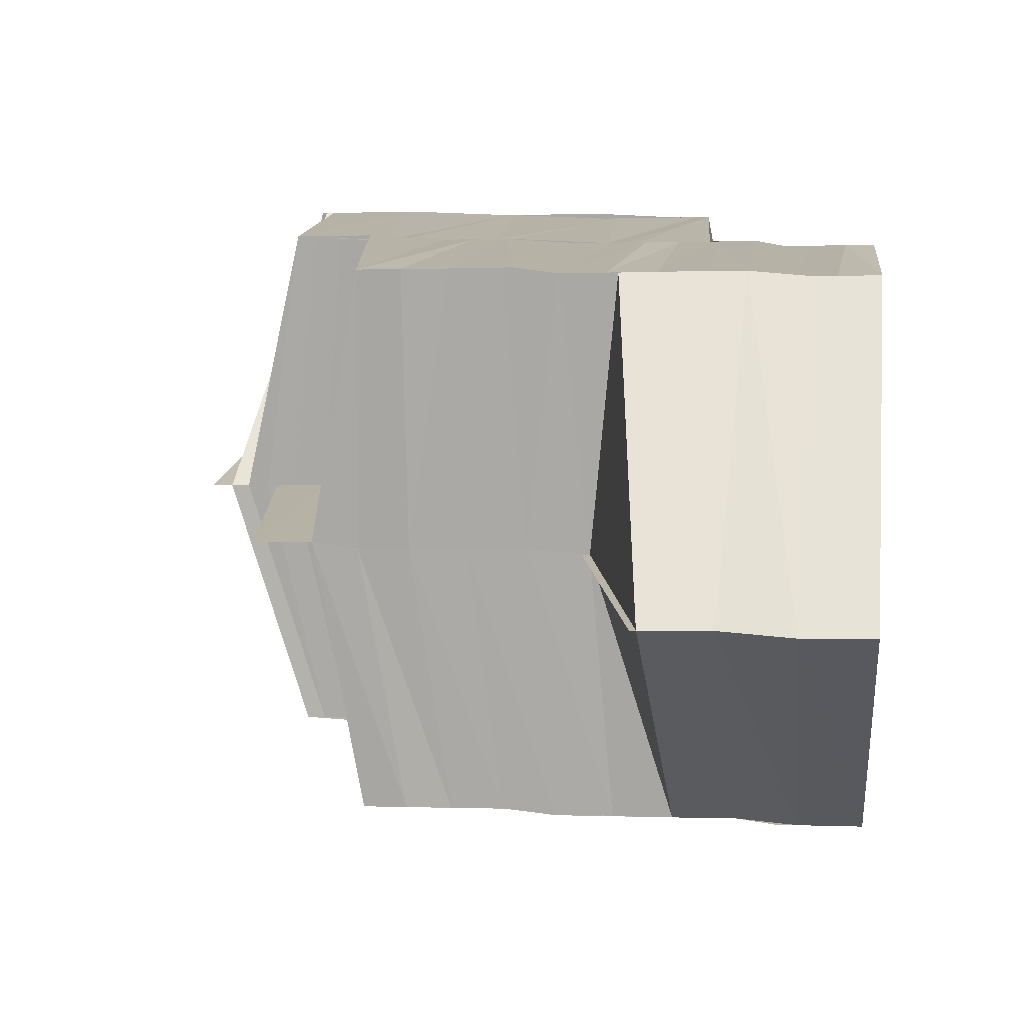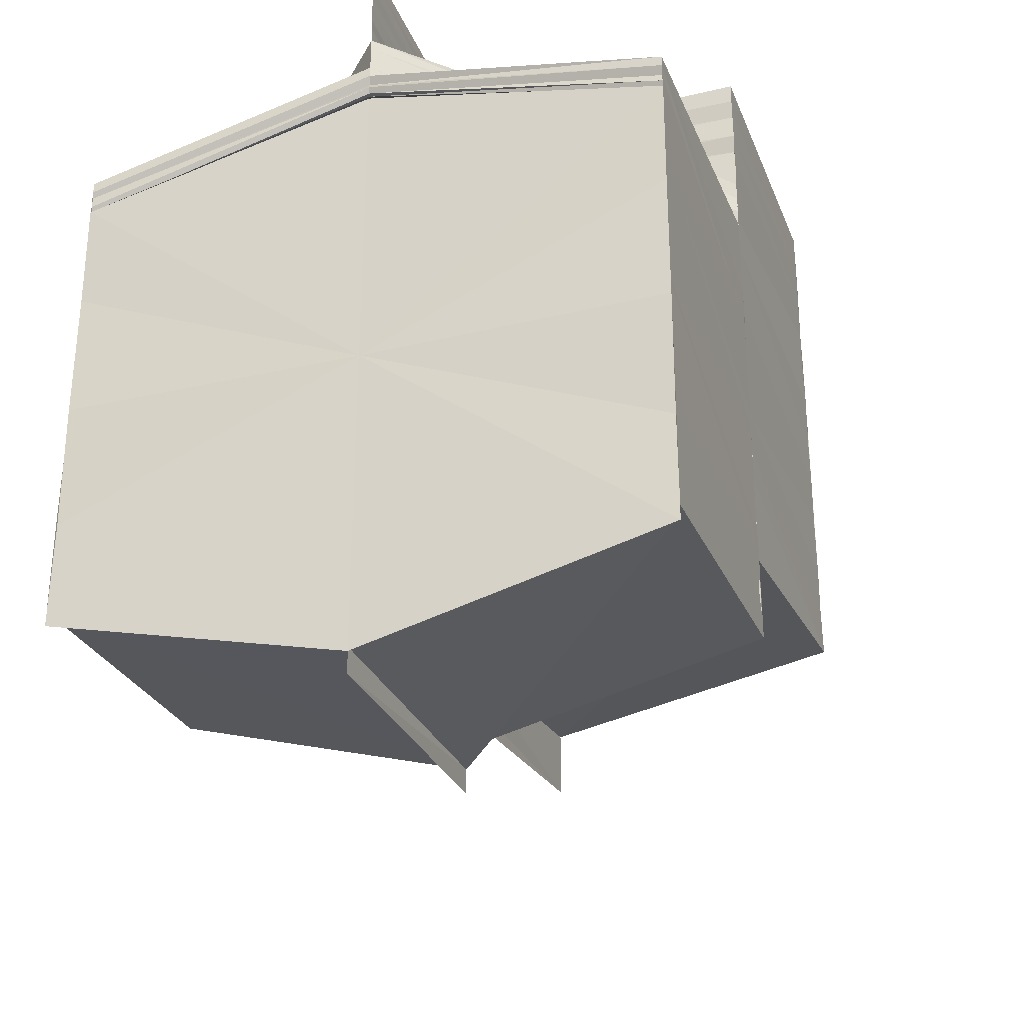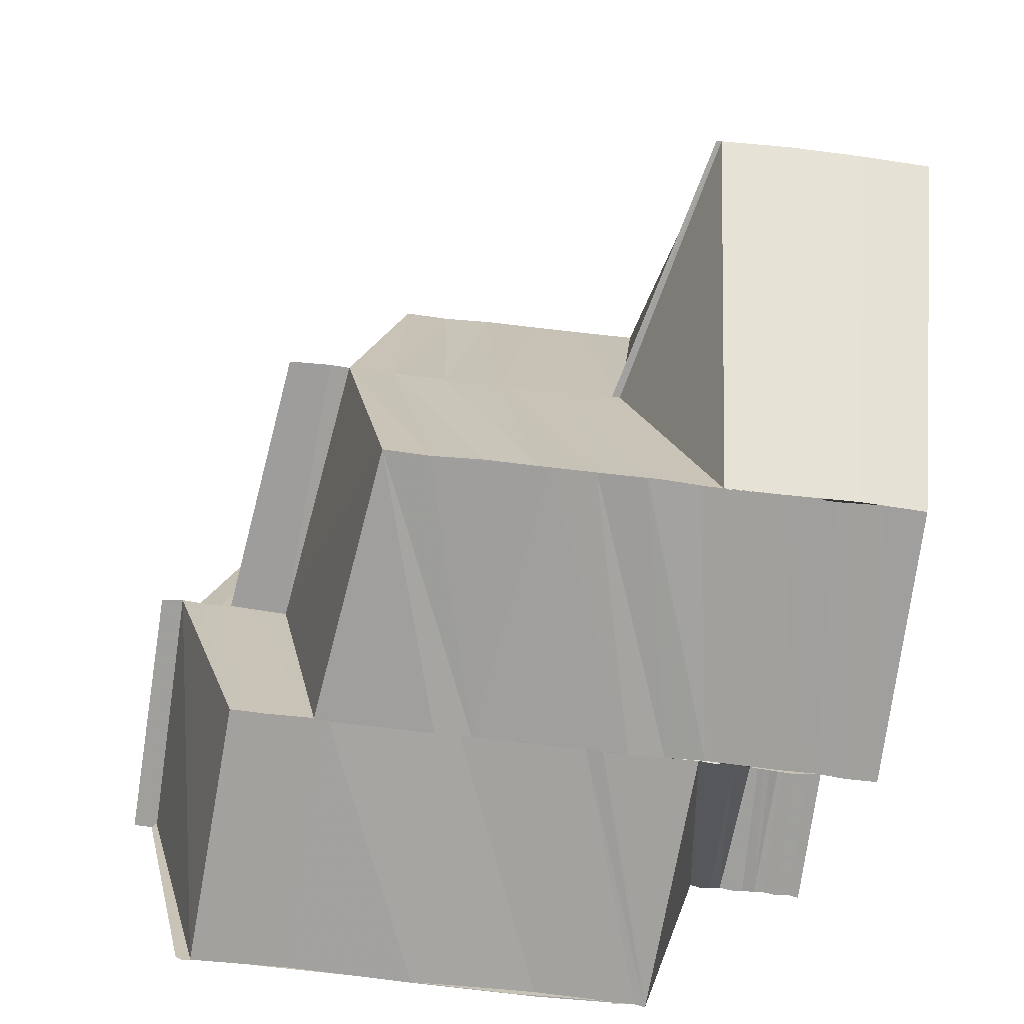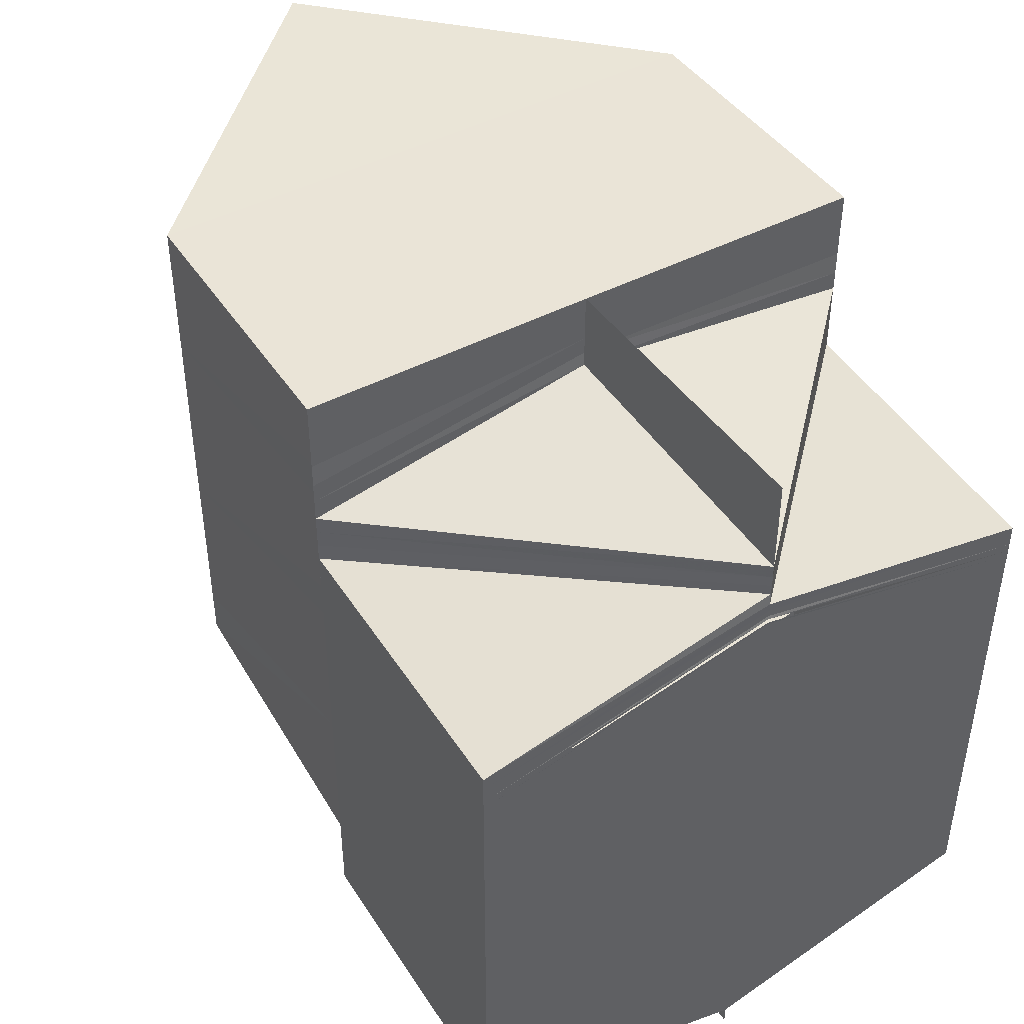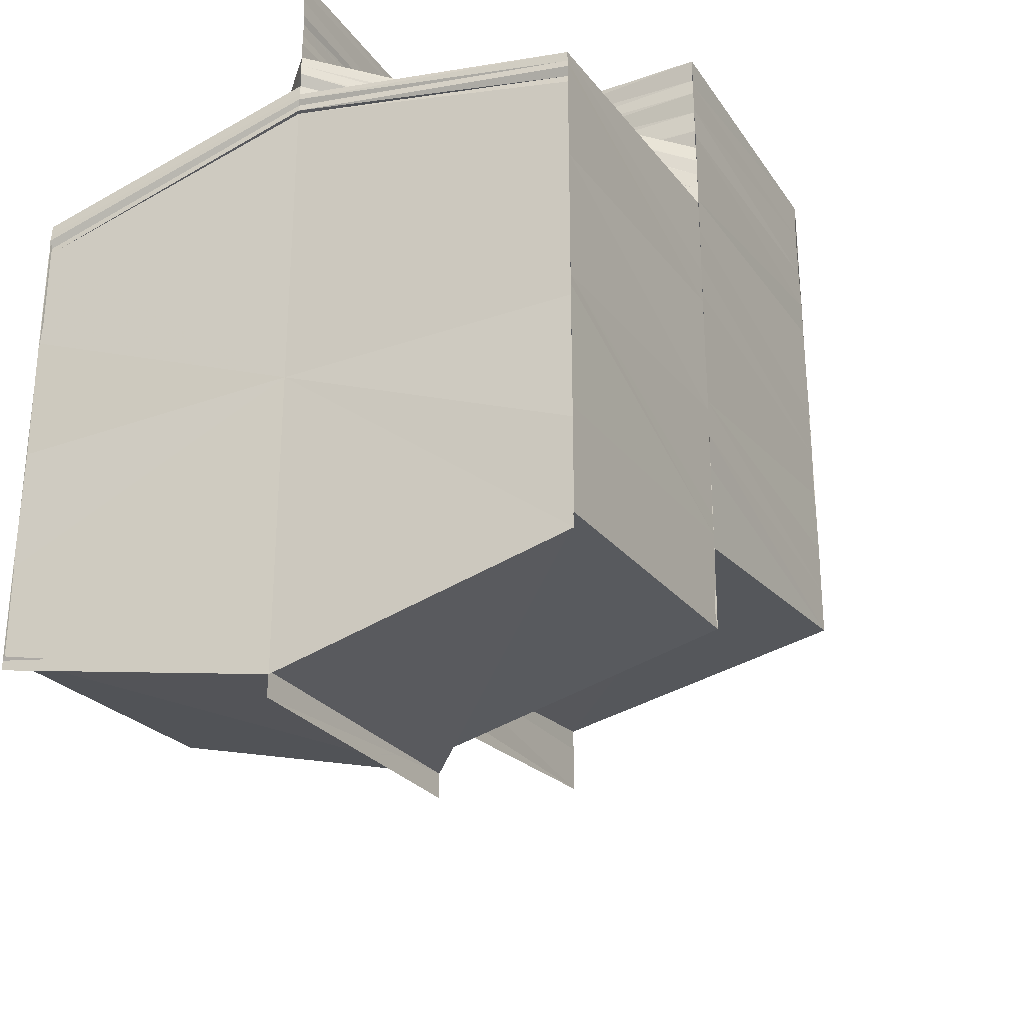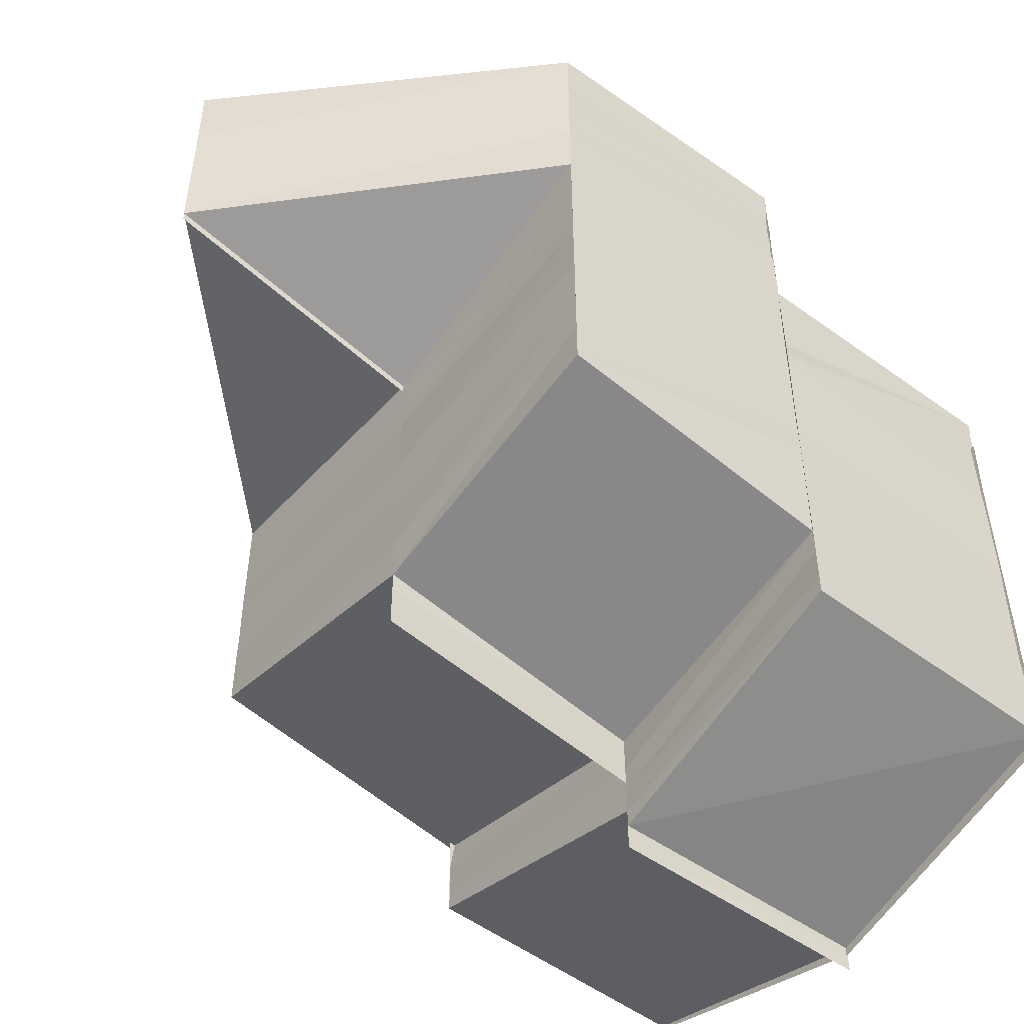
<metadata>
{"format":"obj","ext":"obj","renderer":"f3d","projection":"perspective","resolution":1024,"background":"white","views":[{"elev":12.9,"azim":-82.7,"up":"+Y"},{"elev":-30.2,"azim":109.0,"up":"+Z"},{"elev":-71.7,"azim":-96.8,"up":"+Y"},{"elev":44.2,"azim":58.5,"up":"+Z"},{"elev":-28.7,"azim":118.0,"up":"+Z"},{"elev":-49.3,"azim":-38.1,"up":"+Z"}]}
</metadata>
<code>
o 30818
v 2236 1883 19.85
v 2236 1883 19.85
v 2236 1883 19.85
v 2236 1883 19.85
v 2236 1883 19.85
v 2236 1883 19.85
v 2236 1883 19.85
v 2236 1883 19.85
v 2236 1883 19.85
v 2236 1883 19.85
v 2236 1883 19.85
v 2236 1883 19.85
v 2236 1883 19.85
v 2236 1883 19.85
v 2236 1883 19.85
v 2236 1883 19.86
v 2236 1883 19.86
v 2236 1883 19.86
v 2236 1883 19.86
v 2236 1883 19.87
v 2236 1883 19.85
v 2236 1883 19.85
v 2236 1883 19.85
v 2236 1883 19.86
v 2236 1883 19.85
v 2236 1883 19.86
v 2236 1883 19.86
v 2236 1883 19.87
v 2236 1883 19.87
v 2236 1883 19.87
v 2236 1883 19.87
v 2236 1883 19.87
v 2236 1883 19.87
v 2236 1883 19.87
v 2236 1883 19.87
v 2236 1883 19.87
v 2236 1883 19.87
v 2236 1883 19.87
v 2236 1883 19.87
v 2236 1883 19.87
v 2236 1883 19.87
v 2236 1883 19.87
v 2236 1883 19.87
v 2236 1883 19.87
v 2236 1883 19.87
v 2236 1883 19.87
v 2236 1883 19.87
v 2236 1883 19.87
v 2236 1883 19.87
v 2236 1883 19.87
v 2236 1883 19.87
v 2236 1883 19.87
v 2236 1883 19.87
v 2236 1883 19.87
v 2236 1883 19.87
v 2236 1883 19.87
v 2236 1883 19.87
v 2236 1883 19.87
v 2236 1883 19.87
v 2236 1883 19.87
v 2236 1883 19.87
v 2236 1883 19.87
v 2236 1883 19.87
v 2236 1883 19.87
v 2236 1883 19.87
v 2236 1883 19.87
v 2236 1883 19.86
v 2236 1883 19.86
v 2236 1883 19.87
v 2236 1883 19.86
v 2236 1883 19.86
v 2236 1883 19.86
v 2236 1883 19.86
v 2236 1883 19.86
v 2236 1883 19.85
v 2236 1883 19.85
v 2236 1883 19.85
v 2236 1883 19.85
v 2236 1883 19.85
v 2236 1883 19.85
v 2236 1883 19.85
v 2236 1883 19.85
v 2236 1883 19.85
v 2236 1883 19.85
v 2236 1883 19.85
v 2236 1883 19.85
v 2236 1883 19.86
v 2236 1883 19.85
v 2236 1883 19.85
v 2236 1883 19.85
v 2236 1883 19.85
v 2236 1883 19.86
v 2236 1883 19.86
v 2236 1883 19.85
v 2236 1883 19.85
v 2236 1883 19.85
v 2236 1883 19.85
v 2236 1883 19.86
v 2236 1883 19.85
v 2236 1883 19.86
v 2236 1883 19.85
v 2236 1883 19.85
v 2236 1883 19.85
v 2236 1883 19.86
v 2236 1883 19.86
v 2236 1883 19.86
v 2236 1883 19.86
v 2236 1883 19.85
v 2236 1883 19.86
v 2236 1883 19.86
v 2236 1883 19.85
v 2236 1883 19.86
v 2236 1883 19.86
v 2236 1883 19.85
v 2236 1883 19.86
v 2236 1883 19.86
v 2236 1883 19.85
v 2236 1883 19.86
v 2236 1883 19.86
v 2236 1883 19.86
v 2236 1883 19.86
v 2236 1883 19.86
v 2236 1883 19.86
v 2236 1883 19.86
v 2236 1883 19.86
v 2236 1883 19.86
v 2236 1883 19.86
v 2236 1883 19.86
v 2236 1883 19.86
v 2236 1883 19.87
v 2236 1883 19.87
v 2236 1883 19.86
v 2236 1883 19.87
v 2236 1883 19.87
v 2236 1883 19.87
v 2236 1883 19.87
v 2236 1883 19.87
v 2236 1883 19.87
v 2236 1883 19.87
v 2236 1883 19.87
v 2236 1883 19.87
v 2236 1883 19.87
v 2236 1883 19.87
v 2236 1883 19.87
v 2236 1883 19.87
v 2236 1883 19.87
v 2236 1883 19.87
v 2236 1883 19.88
v 2236 1883 19.88
v 2236 1883 19.88
v 2236 1883 19.87
v 2236 1883 19.87
v 2236 1883 19.87
v 2236 1883 19.87
v 2236 1883 19.87
v 2236 1883 19.87
v 2236 1883 19.87
v 2236 1883 19.87
v 2236 1883 19.87
v 2236 1883 19.87
v 2236 1883 19.87
v 2236 1883 19.87
v 2236 1883 19.87
v 2236 1883 19.87
v 2236 1883 19.87
v 2236 1883 19.87
v 2236 1883 19.87
v 2236 1883 19.87
v 2236 1883 19.87
v 2236 1883 19.87
v 2236 1883 19.87
v 2236 1883 19.87
v 2236 1883 19.87
v 2236 1883 19.87
v 2236 1883 19.86
v 2236 1883 19.86
v 2236 1883 19.86
v 2236 1883 19.86
v 2236 1883 19.85
v 2236 1883 19.85
v 2236 1883 19.85
v 2236 1883 19.85
v 2236 1883 19.85
v 2236 1883 19.85
v 2236 1883 19.85
v 2236 1883 19.85
v 2236 1883 19.85
v 2236 1883 19.85
v 2236 1883 19.85
v 2236 1883 19.87
v 2236 1883 19.87
v 2236 1883 19.87
v 2236 1883 19.86
v 2236 1883 19.86
v 2236 1883 19.86
v 2236 1883 19.86
v 2236 1883 19.86
v 2236 1883 19.86
v 2236 1883 19.86
v 2236 1883 19.86
v 2236 1883 19.86
v 2236 1883 19.86
v 2236 1883 19.86
v 2236 1883 19.86
v 2236 1883 19.86
v 2236 1883 19.86
v 2236 1883 19.87
v 2236 1883 19.87
v 2236 1883 19.87
v 2236 1883 19.86
v 2236 1883 19.87
v 2236 1883 19.86
v 2236 1883 19.87
v 2236 1883 19.87
v 2236 1883 19.87
v 2236 1883 19.87
v 2236 1883 19.87
v 2236 1883 19.86
v 2236 1883 19.87
v 2236 1883 19.87
v 2236 1883 19.87
v 2236 1883 19.87
v 2236 1883 19.87
v 2236 1883 19.87
v 2236 1883 19.87
v 2236 1883 19.87
v 2236 1883 19.87
v 2236 1883 19.87
v 2236 1883 19.87
v 2236 1883 19.87
v 2236 1883 19.87
v 2236 1883 19.87
v 2236 1883 19.87
v 2236 1883 19.88
v 2236 1883 19.88
v 2236 1883 19.88
v 2236 1883 19.87
v 2236 1883 19.87
v 2236 1883 19.87
v 2236 1883 19.88
v 2236 1883 19.87
v 2236 1883 19.88
v 2236 1883 19.88
v 2236 1883 19.88
v 2236 1883 19.87
v 2236 1883 19.87
v 2236 1883 19.87
v 2236 1883 19.87
v 2236 1883 19.88
v 2236 1883 19.88
v 2236 1883 19.87
v 2236 1883 19.87
v 2236 1883 19.87
v 2236 1883 19.87
v 2236 1883 19.87
v 2236 1883 19.88
v 2236 1883 19.88
v 2236 1883 19.88
v 2236 1883 19.88
v 2236 1883 19.88
v 2236 1883 19.88
v 2236 1883 19.88
v 2236 1883 19.88
v 2236 1883 19.88
v 2236 1883 19.88
v 2236 1883 19.88
v 2236 1883 19.88
v 2236 1883 19.88
v 2236 1883 19.88
v 2236 1883 19.88
v 2236 1883 19.88
v 2236 1883 19.88
v 2236 1883 19.88
v 2236 1883 19.88
v 2236 1883 19.88
v 2236 1883 19.88
v 2236 1883 19.88
v 2236 1883 19.88
v 2236 1883 19.87
v 2236 1883 19.88
v 2236 1883 19.88
v 2236 1883 19.87
v 2236 1883 19.87
v 2236 1883 19.88
v 2236 1883 19.87
v 2236 1883 19.88
v 2236 1883 19.87
v 2236 1883 19.87
v 2236 1883 19.87
v 2236 1883 19.87
v 2236 1883 19.87
v 2236 1883 19.87
v 2236 1883 19.87
v 2236 1883 19.87
v 2236 1883 19.87
v 2236 1883 19.87
v 2236 1883 19.87
v 2236 1883 19.87
v 2236 1883 19.87
v 2236 1883 19.87
v 2236 1883 19.87
v 2236 1883 19.87
v 2236 1883 19.87
v 2236 1883 19.87
v 2236 1883 19.88
v 2236 1883 19.88
v 2236 1883 19.88
v 2236 1883 19.87
v 2236 1883 19.87
v 2236 1883 19.88
v 2236 1883 19.88
v 2236 1883 19.88
v 2236 1883 19.88
v 2236 1883 19.88
v 2236 1883 19.88
v 2236 1883 19.88
v 2236 1883 19.88
v 2236 1883 19.88
v 2236 1883 19.88
v 2236 1883 19.88
v 2236 1883 19.88
v 2236 1883 19.88
v 2236 1883 19.88
f 1 2 3
f 4 2 5
f 6 4 1
f 4 7 8
f 9 10 8
f 11 9 12
f 13 14 15
f 15 16 17
f 16 18 17
f 18 19 17
f 19 20 17
f 21 22 17
f 23 21 17
f 24 25 17
f 26 24 17
f 27 26 17
f 28 27 17
f 20 29 17
f 29 28 17
f 20 30 29
f 29 31 28
f 30 31 29
f 31 32 28
f 30 33 31
f 34 35 32
f 33 36 34
f 34 37 35
f 36 37 34
f 37 38 35
f 39 40 37
f 37 41 38
f 40 42 41
f 42 43 41
f 44 41 37
f 41 45 38
f 41 46 45
f 46 47 48
f 46 49 47
f 50 51 49
f 52 53 51
f 50 52 54
f 55 50 56
f 57 56 58
f 59 55 60
f 61 59 60
f 61 62 63
f 64 63 65
f 64 61 44
f 66 64 36
f 67 64 66
f 68 67 66
f 68 66 69
f 70 68 69
f 71 68 70
f 72 71 70
f 72 70 73
f 74 72 73
f 75 72 74
f 76 75 74
f 77 78 76
f 79 76 80
f 79 81 76
f 82 81 83
f 84 85 81
f 85 86 81
f 85 87 86
f 86 88 75
f 89 86 90
f 86 91 88
f 87 91 86
f 87 92 91
f 91 93 88
f 94 95 91
f 95 96 97
f 98 96 97
f 99 100 93
f 101 99 93
f 99 102 103
f 104 105 92
f 104 106 105
f 107 105 108
f 106 109 110
f 111 112 108
f 112 113 114
f 115 116 114
f 117 118 111
f 117 118 119
f 118 120 121
f 121 122 123
f 122 124 123
f 120 125 124
f 125 126 127
f 128 127 124
f 127 129 130
f 129 131 130
f 132 129 127
f 129 133 131
f 133 134 131
f 133 135 134
f 135 136 134
f 135 137 136
f 137 138 136
f 137 139 138
f 139 140 138
f 138 140 141
f 52 141 142
f 141 143 53
f 141 144 143
f 140 145 141
f 140 146 145
f 146 147 145
f 146 148 147
f 148 149 147
f 148 150 149
f 151 152 143
f 153 152 154
f 155 152 156
f 157 151 158
f 159 157 158
f 159 160 161
f 162 159 161
f 142 161 163
f 164 162 163
f 54 163 165
f 166 164 165
f 167 165 168
f 169 165 170
f 169 170 171
f 172 173 171
f 45 171 174
f 174 171 175
f 174 175 176
f 176 175 177
f 176 177 178
f 178 177 179
f 177 84 179
f 179 180 181
f 182 181 183
f 184 185 186
f 184 185 187
f 185 188 189
f 190 191 192
f 193 194 195
f 196 197 193
f 194 198 199
f 200 201 198
f 194 200 128
f 202 200 194
f 203 202 194
f 203 194 204
f 202 205 200
f 106 206 203
f 207 206 106
f 207 208 206
f 208 209 206
f 205 210 200
f 205 209 210
f 200 210 132
f 208 211 209
f 210 212 132
f 211 213 209
f 211 214 213
f 214 215 213
f 214 216 215
f 217 216 214
f 210 218 212
f 209 218 210
f 218 133 212
f 209 219 218
f 218 220 133
f 219 220 218
f 220 221 133
f 219 222 220
f 217 223 216
f 222 216 224
f 224 225 221
f 222 226 227
f 216 228 226
f 229 230 227
f 231 229 232
f 223 233 216
f 223 234 233
f 234 235 233
f 234 236 235
f 216 237 238
f 237 239 228
f 237 240 241
f 242 243 239
f 244 242 235
f 238 140 225
f 241 245 140
f 246 247 140
f 248 246 225
f 247 249 245
f 249 250 245
f 251 248 221
f 248 252 253
f 254 248 255
f 249 250 256
f 242 249 256
f 244 242 256
f 250 257 256
f 250 257 149
f 258 244 256
f 257 258 256
f 258 244 259
f 260 258 261
f 258 262 263
f 264 258 259
f 265 264 266
f 264 267 268
f 269 259 270
f 271 264 270
f 272 273 269
f 274 271 275
f 271 276 277
f 278 270 279
f 280 271 279
f 281 272 278
f 282 280 283
f 280 284 285
f 286 279 287
f 288 280 287
f 289 281 286
f 290 288 291
f 288 292 293
f 157 288 294
f 295 287 294
f 296 289 295
f 297 294 298
f 299 296 297
f 300 301 297
f 301 302 303
f 296 304 303
f 289 305 304
f 306 307 304
f 308 306 309
f 310 311 305
f 312 310 313
f 281 314 305
f 315 316 314
f 317 315 318
f 272 319 314
f 257 320 319
f 321 320 319
f 322 321 323

</code>
